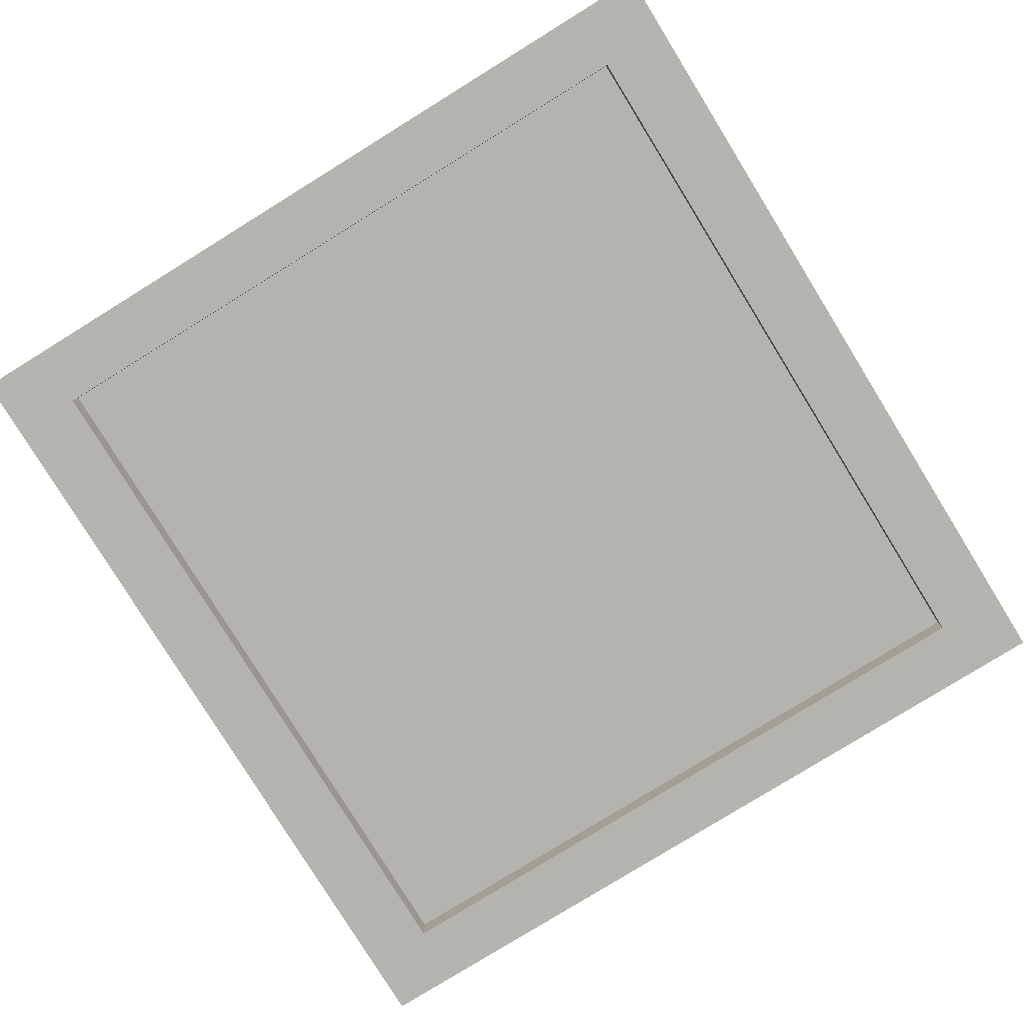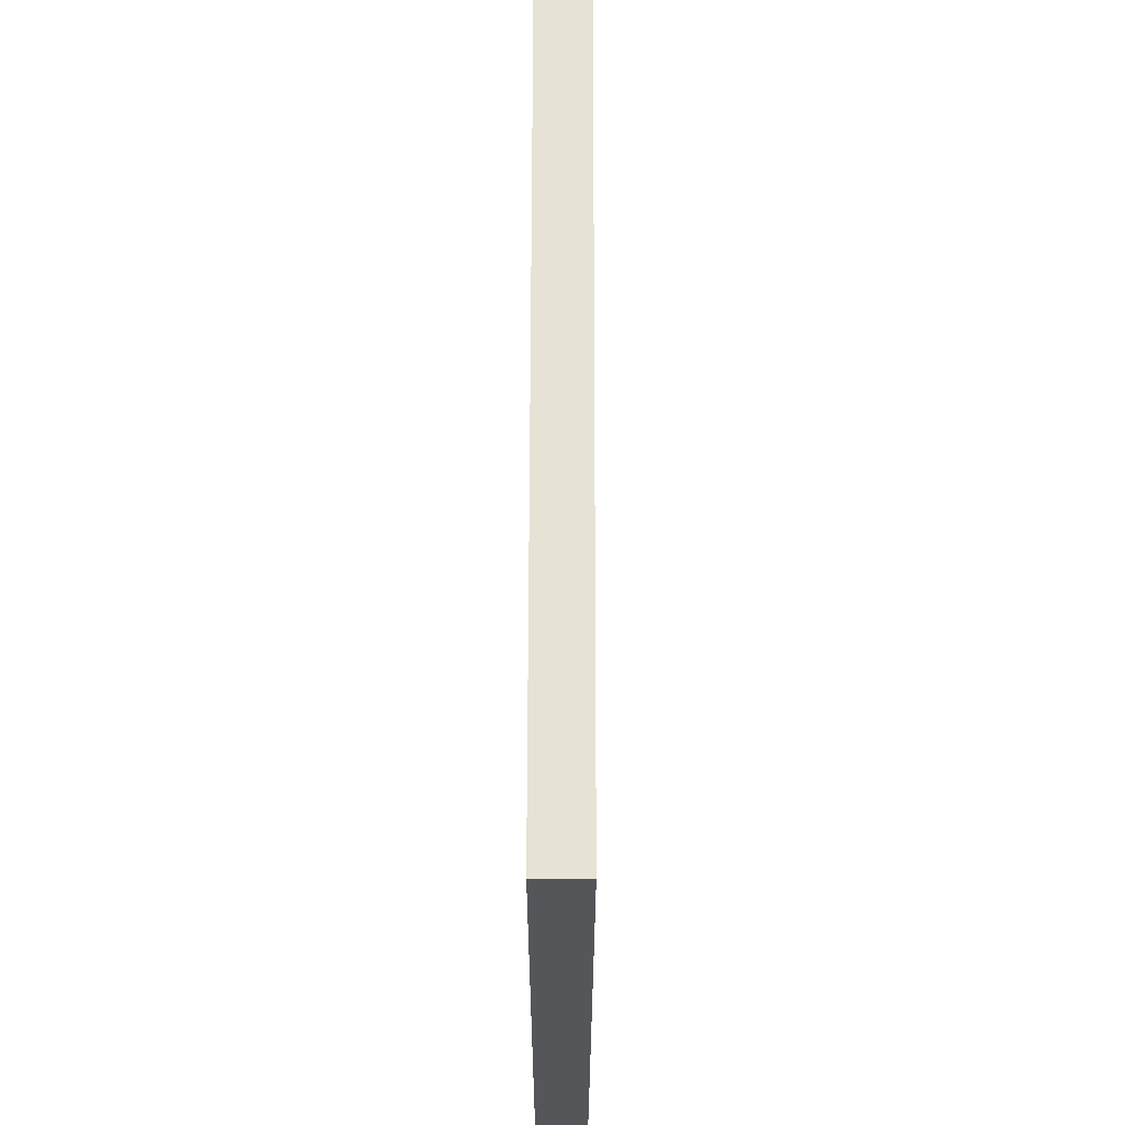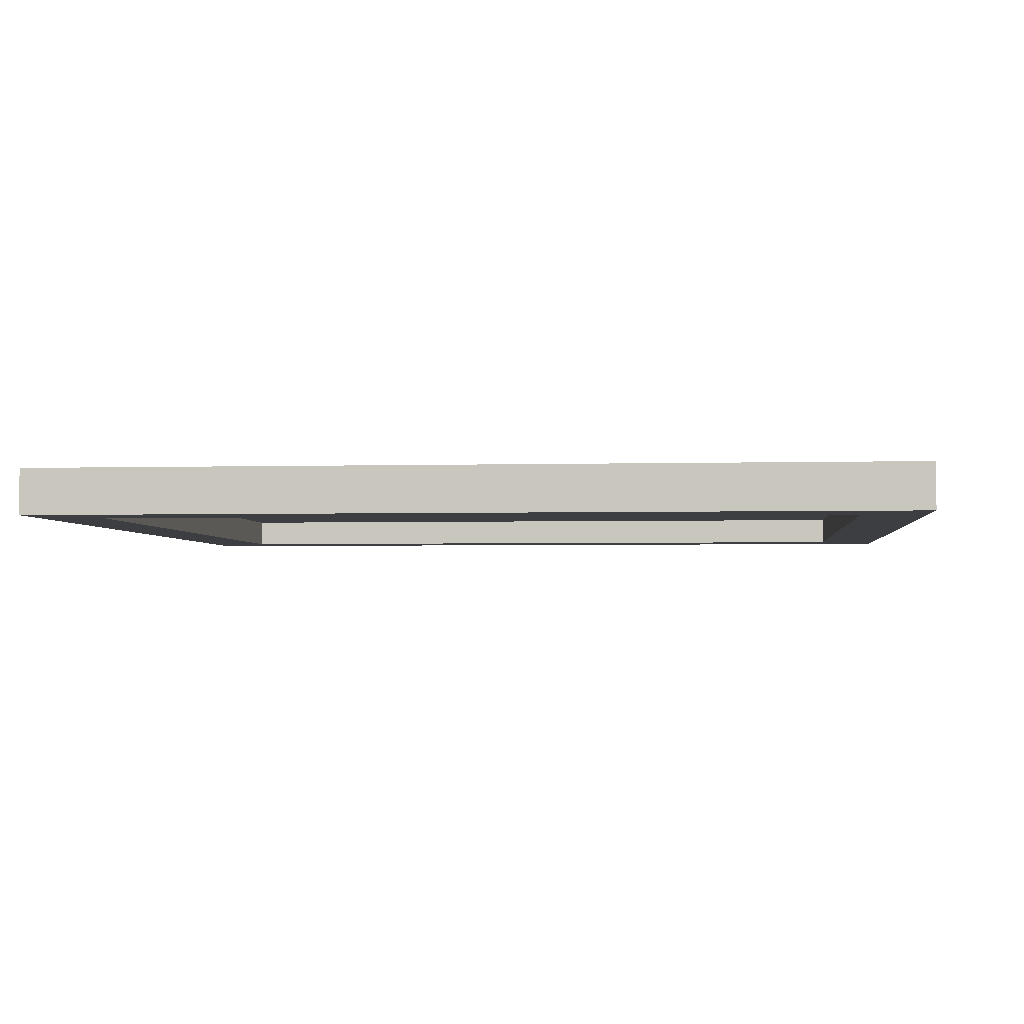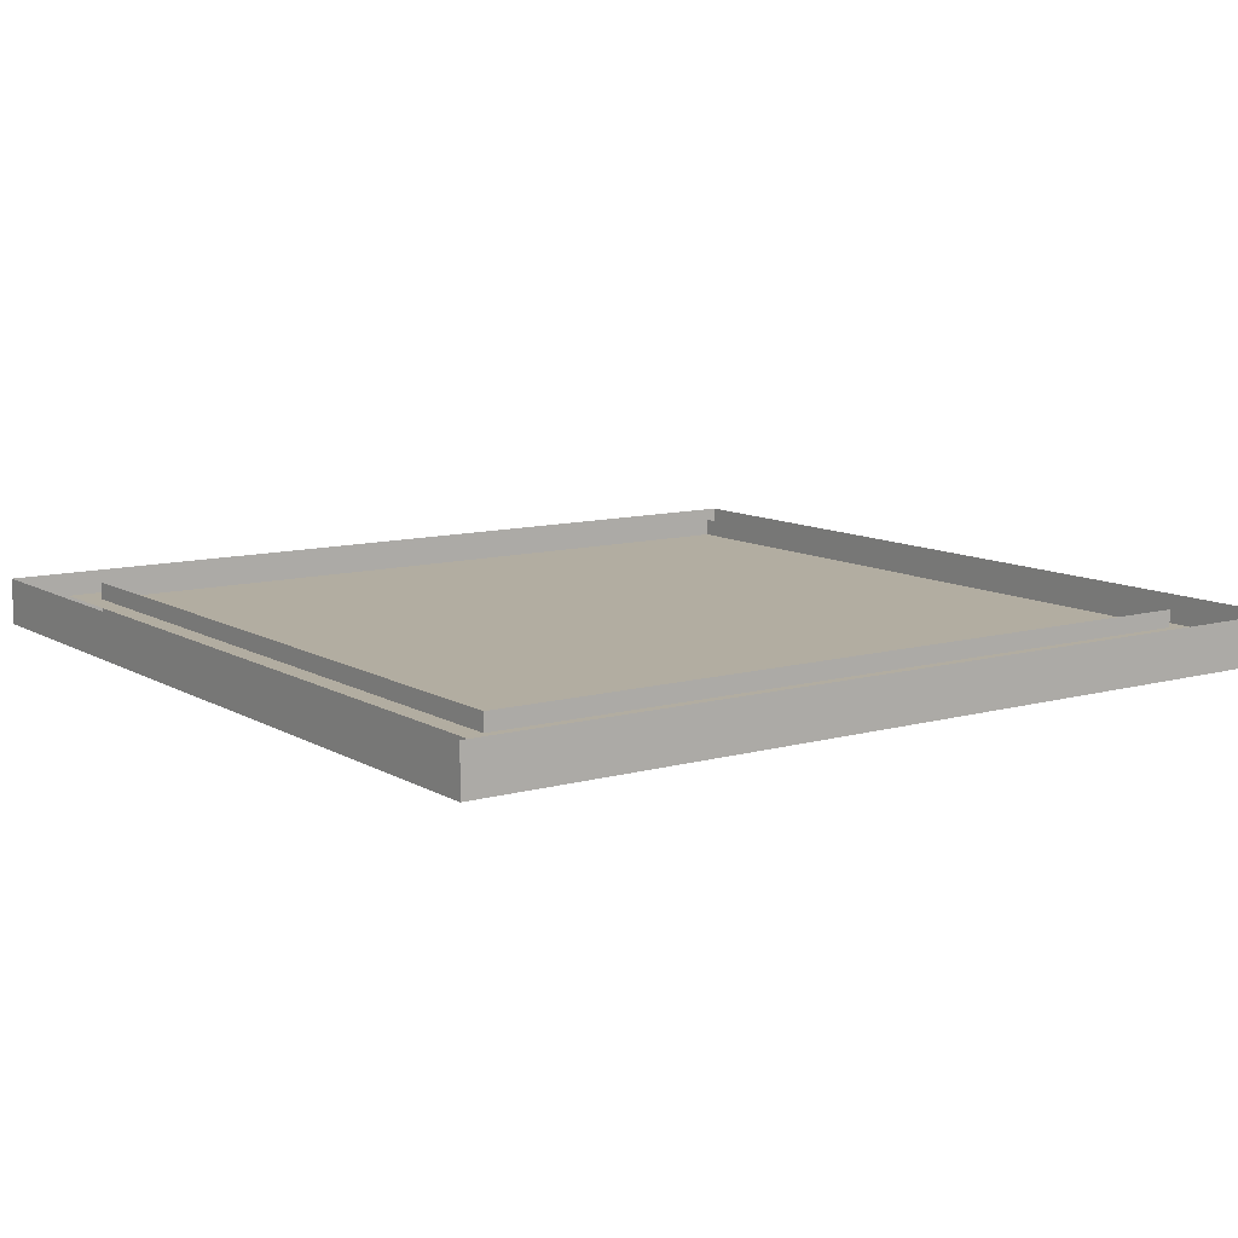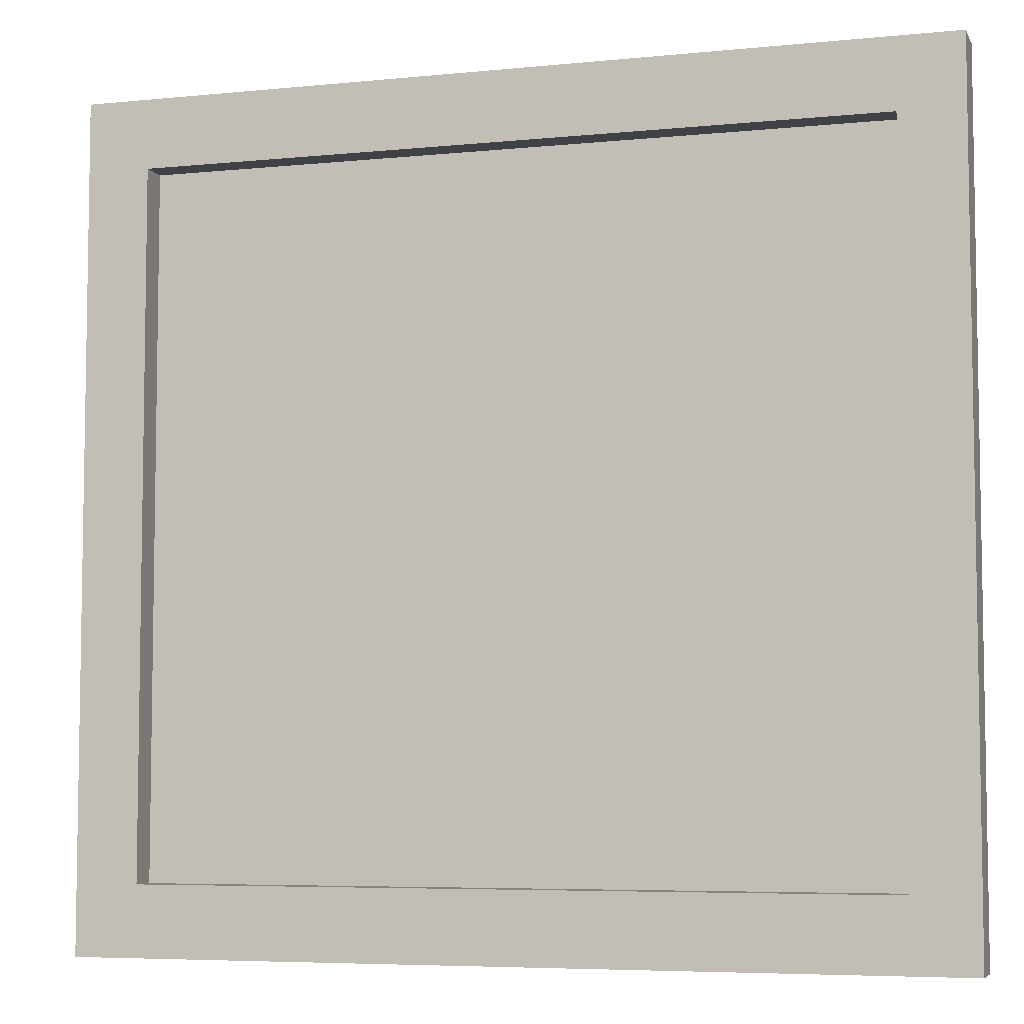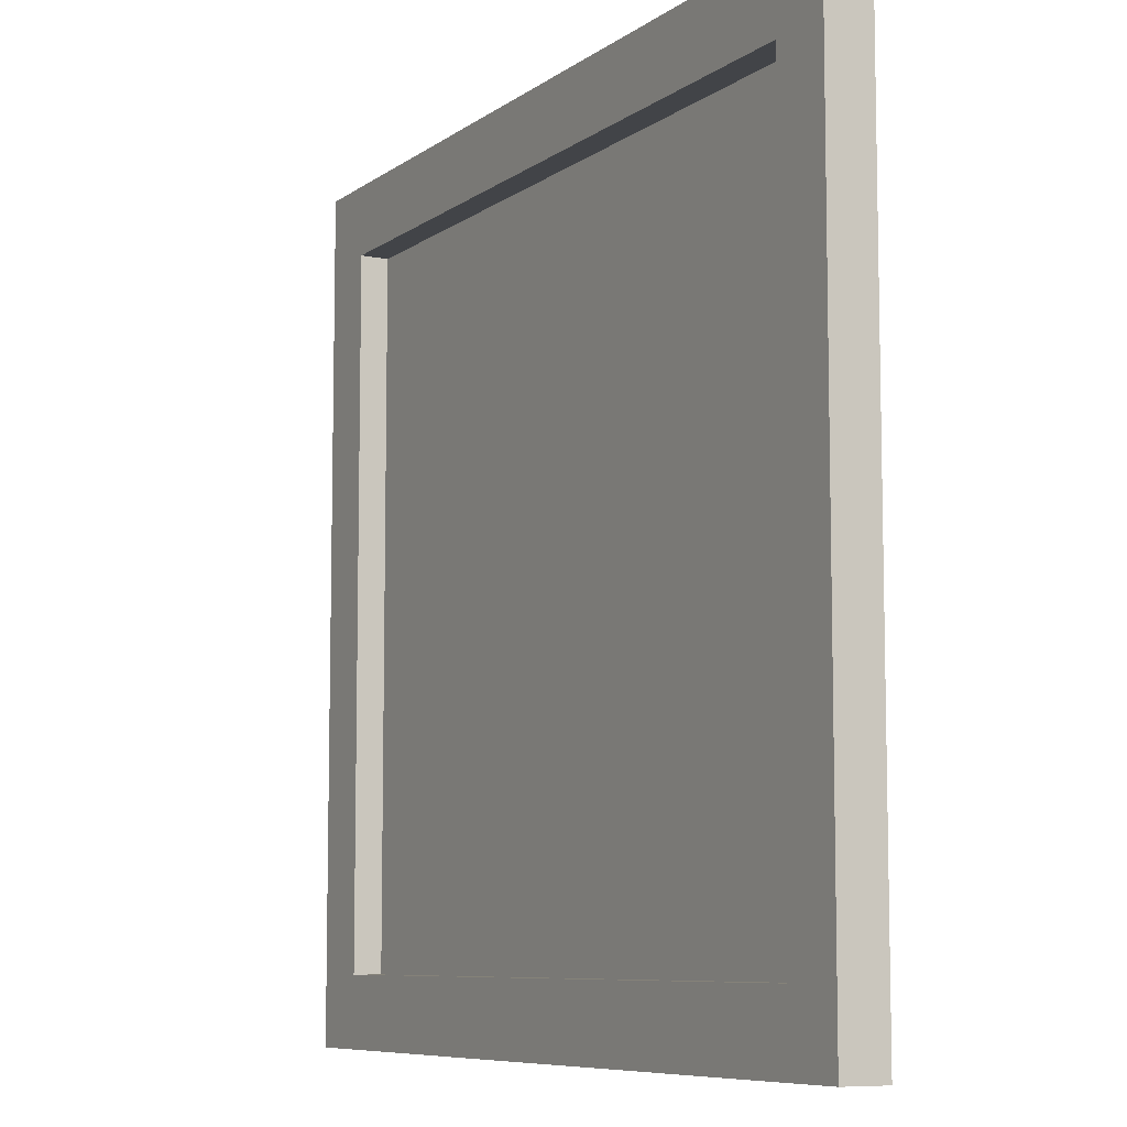
<metadata>
{"format":"obj","ext":"obj","renderer":"f3d","projection":"perspective","resolution":1024,"background":"white","views":[{"elev":-80.0,"azim":121.7,"up":"+Z"},{"elev":64.0,"azim":-89.9,"up":"+Y"},{"elev":-3.0,"azim":-174.3,"up":"+Z"},{"elev":10.5,"azim":-35.1,"up":"+Z"},{"elev":-6.0,"azim":-163.1,"up":"+Y"},{"elev":-8.0,"azim":-119.0,"up":"+Y"}]}
</metadata>
<code>
o Geoset_000.001
v 1.9 4.045 -0.08638
v -1.9 4.045 -0.08638
v 1.9 0.2447 -0.08638
v -1.9 0.2447 -0.08638
g Geoset_000.001_Geoset_000.001_Painting02
f 2 1 4
f 1 3 4
o Geoset_000
v 2.128 0.08926 -0.004274
v -2.116 0.08926 -0.2265
v -2.116 0.08926 -0.004275
v 2.128 0.08926 -0.2265
v -1.805 0.4323 -0.2265
v 1.818 3.865 -0.004273
v 1.818 0.4323 -0.2265
v 1.818 3.865 -0.2265
v -1.805 3.865 -0.004273
v -1.805 3.865 -0.2265
v -2.116 4.208 -0.2265
v 2.128 4.208 -0.2265
v -2.116 4.208 -0.004273
v 2.128 4.208 -0.004273
v 1.818 0.4323 -0.004274
v -1.805 0.4323 -0.004275
g Geoset_000_Geoset_000_Painting02_14.png
f 15 17 18
f 20 14 13
f 20 9 14
f 19 9 20
f 19 11 9
f 10 11 19
f 10 12 11
f 13 12 10
f 13 14 12
f 14 16 12
f 14 15 16
f 11 6 9
f 9 15 14
f 12 8 11
f 11 8 6
f 15 18 16
f 16 18 5
f 6 7 17
f 8 5 7
f 8 7 6
f 16 5 8
f 6 17 15
f 9 6 15
f 12 16 8

</code>
